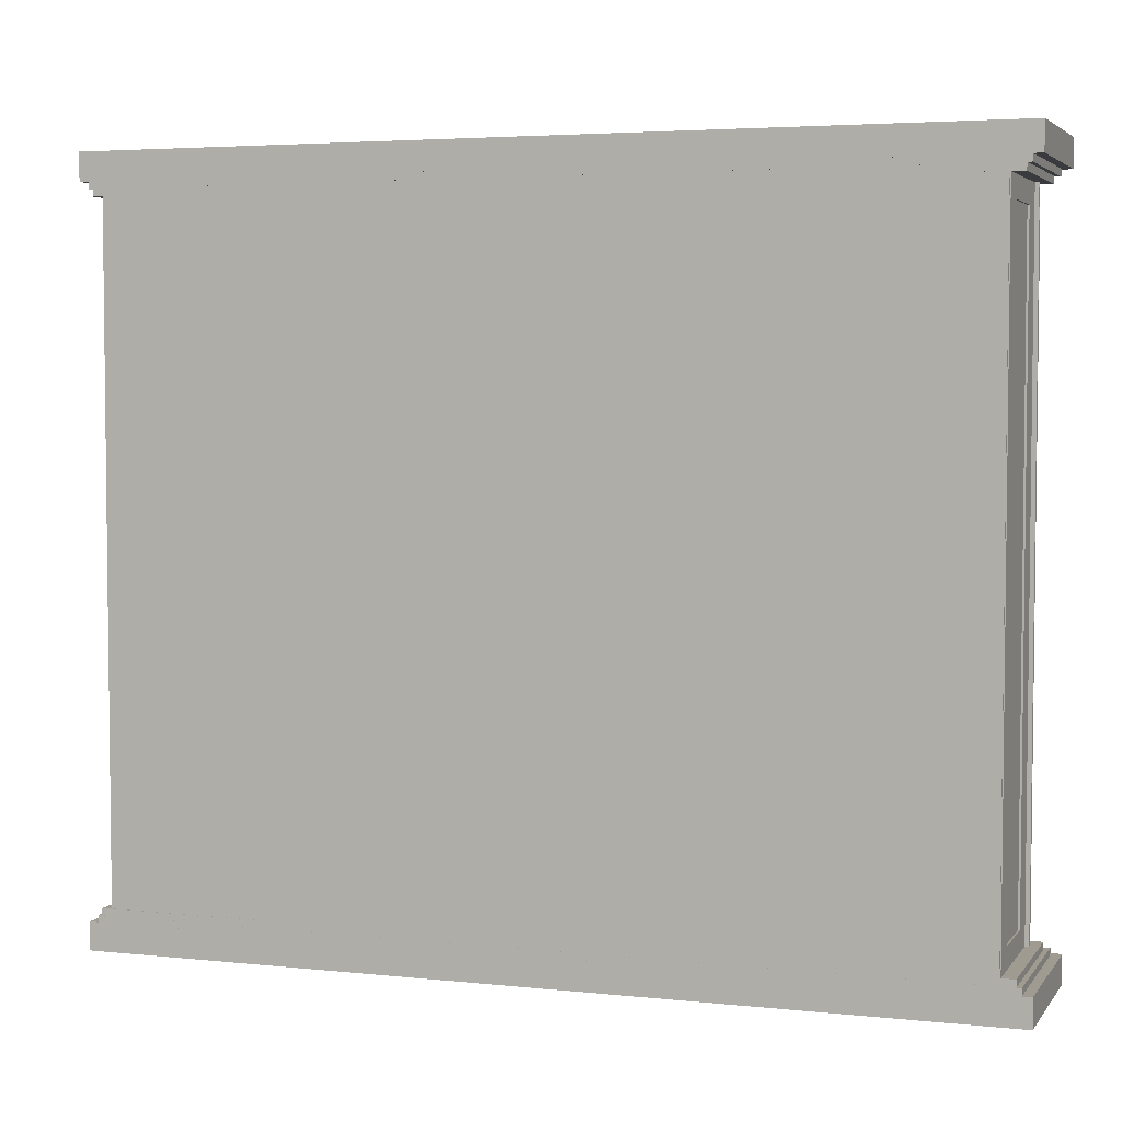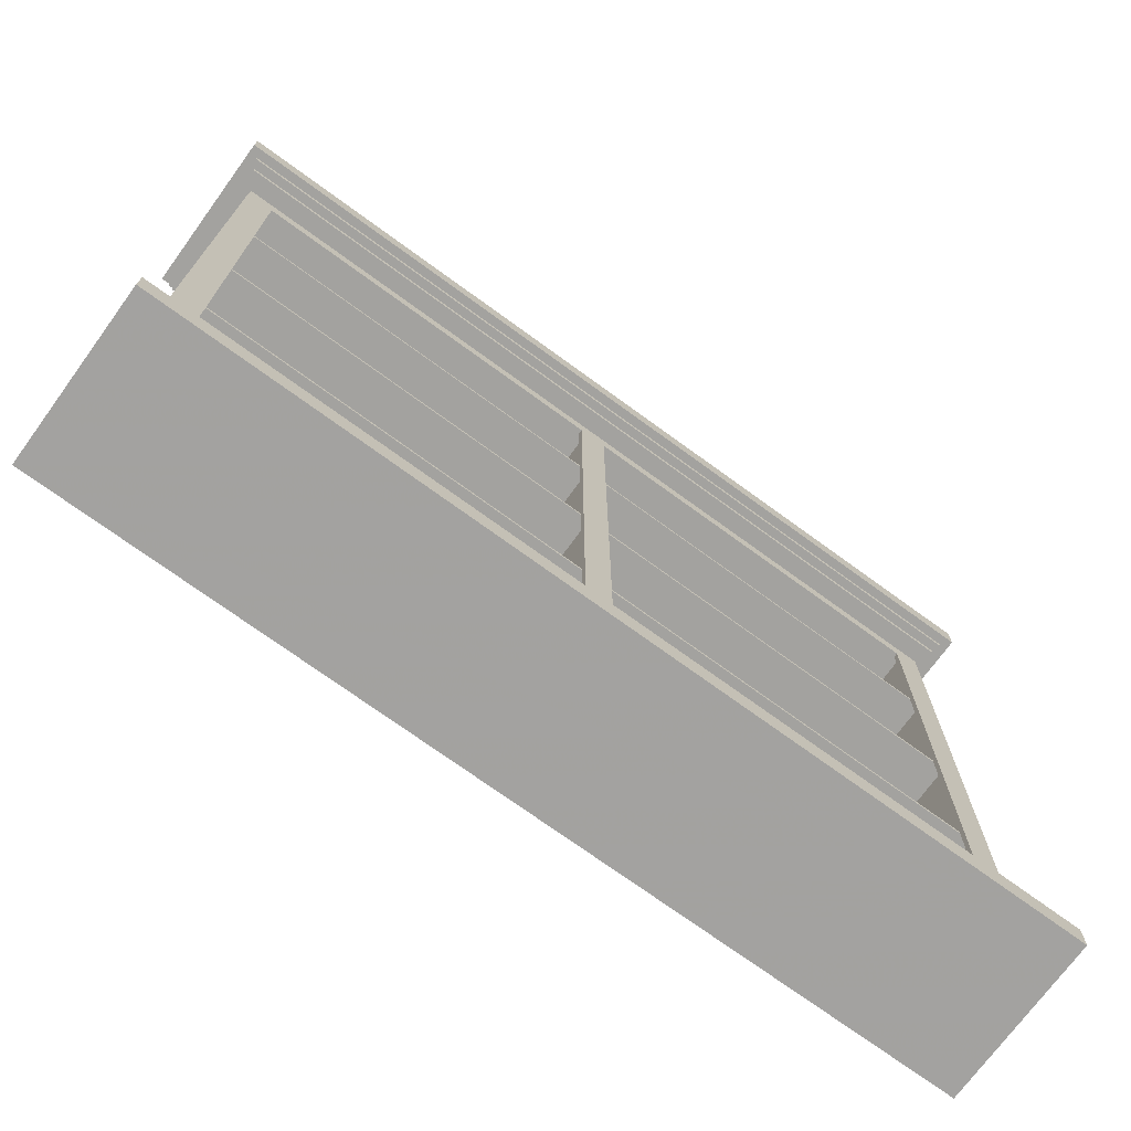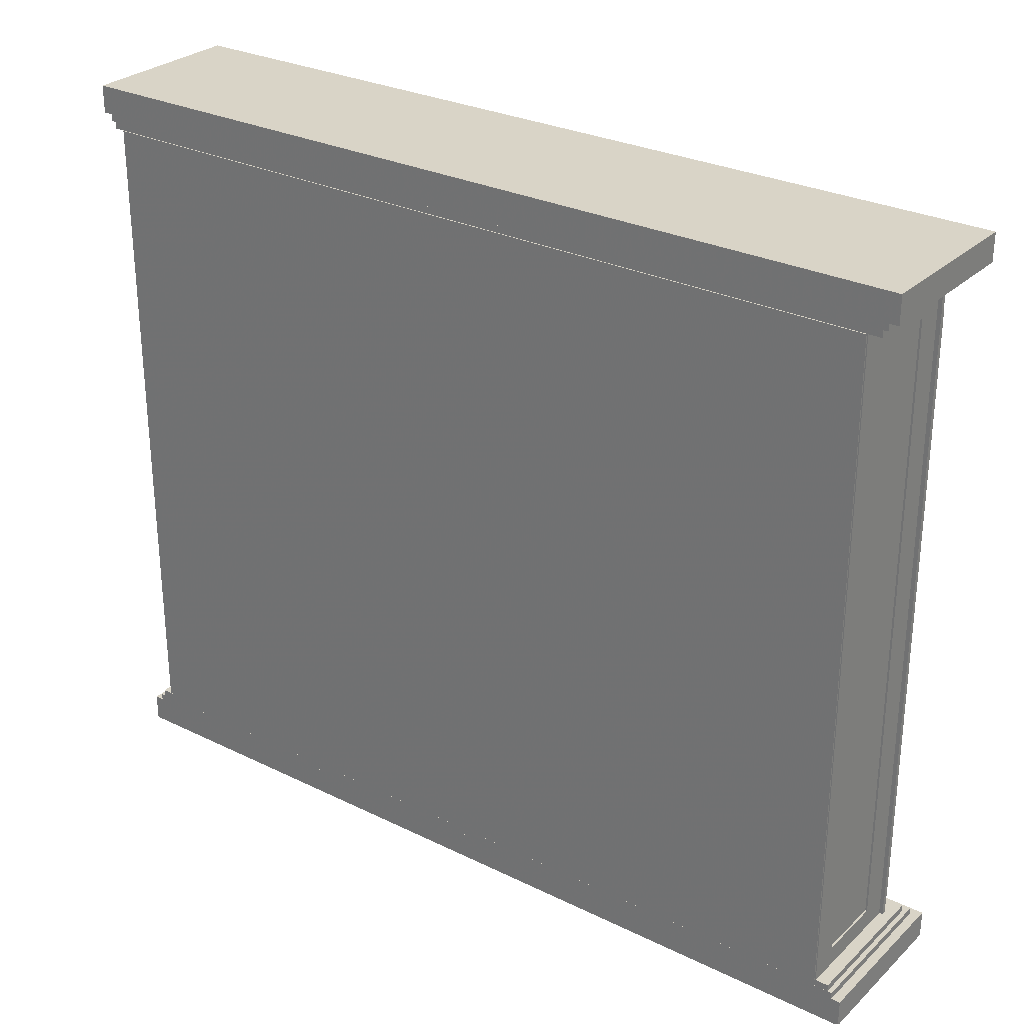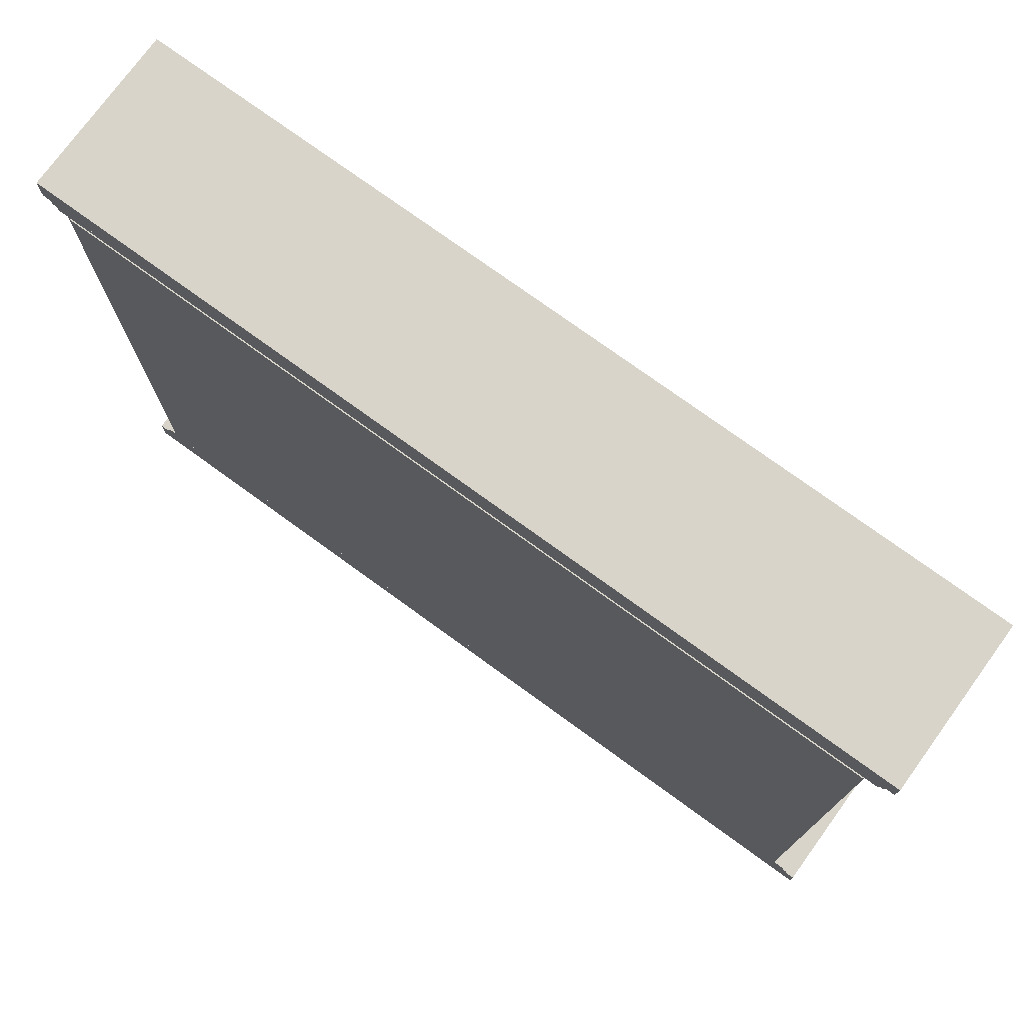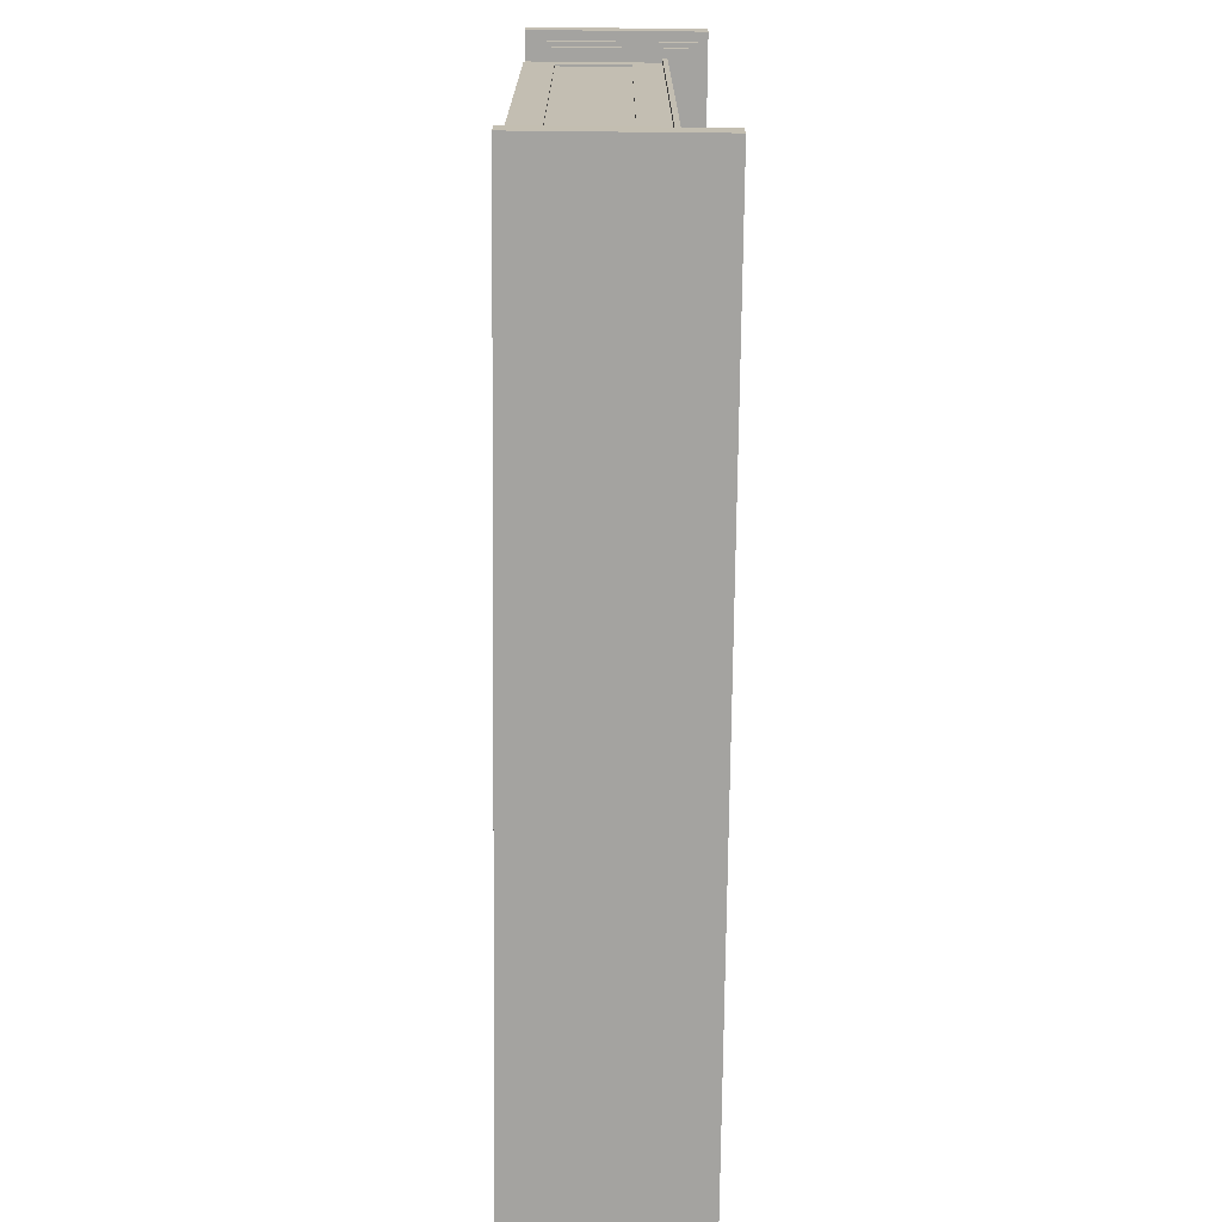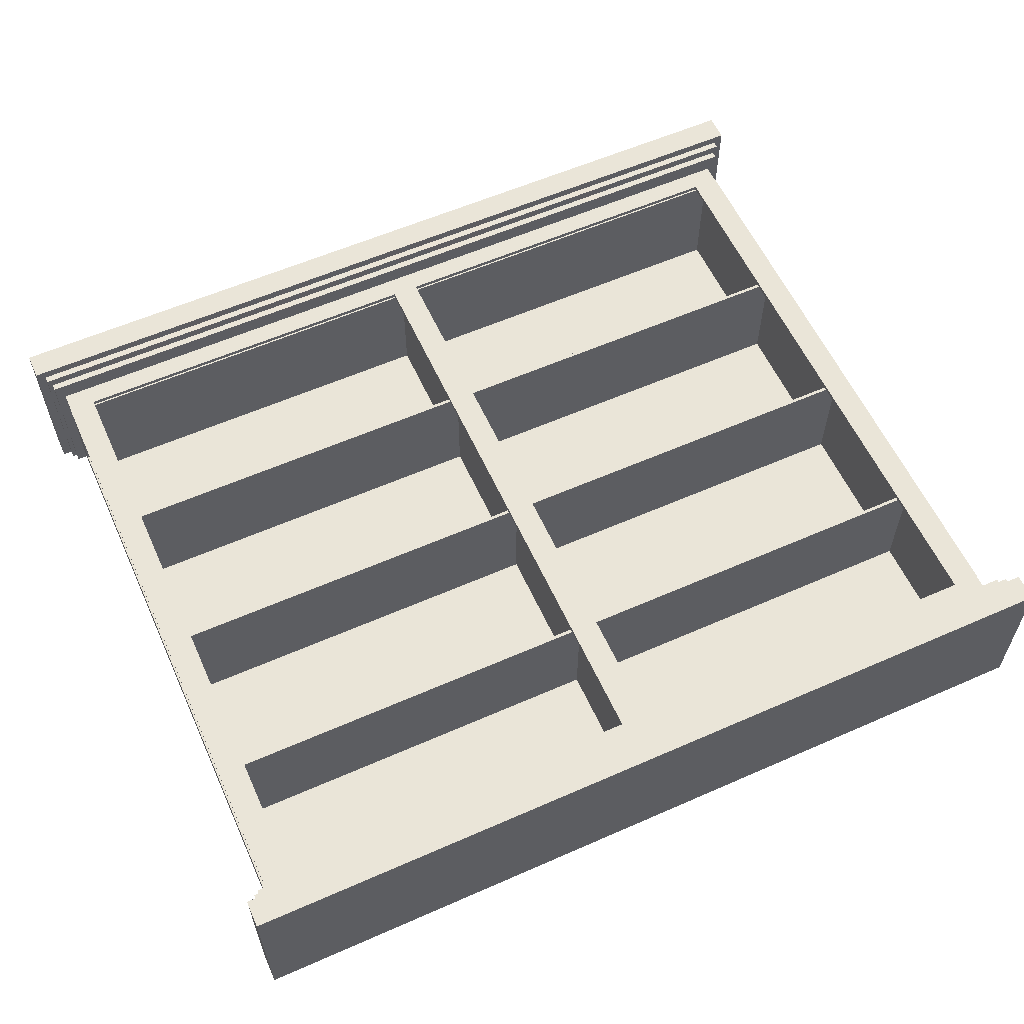
<metadata>
{"format":"obj","ext":"obj","renderer":"f3d","projection":"perspective","resolution":1024,"background":"white","views":[{"elev":4.1,"azim":-160.5,"up":"+Y"},{"elev":-72.6,"azim":-36.1,"up":"+Y"},{"elev":28.5,"azim":-143.6,"up":"+Y"},{"elev":75.4,"azim":-144.0,"up":"+Y"},{"elev":-72.8,"azim":-90.6,"up":"+Y"},{"elev":58.8,"azim":155.6,"up":"+Z"}]}
</metadata>
<code>
v 0.8507 0.6842 -0.1472
v 0.8507 0.7374 -0.1472
v 0.8507 0.6842 0.172
v 0.8507 0.7374 0.172
v -0.8519 0.6842 0.172
v -0.8519 0.6842 -0.1472
v -0.8519 0.7374 -0.1472
v -0.8519 0.7374 0.172
v 0.8329 0.6709 -0.1472
v 0.8329 0.6842 -0.1472
v 0.8329 0.6709 0.1543
v 0.8329 0.6842 0.1543
v -0.8342 0.6709 0.1543
v -0.8342 0.6709 -0.1472
v -0.8342 0.6842 -0.1472
v -0.8342 0.6842 0.1543
v 0.8241 0.6576 -0.1471
v 0.8241 0.6709 -0.1471
v 0.8241 0.6576 0.1366
v 0.8241 0.6709 0.1366
v -0.8253 0.6576 0.1366
v -0.8253 0.6576 -0.1471
v -0.8253 0.6709 -0.1471
v -0.8253 0.6709 0.1366
v -0.852 -0.6449 -0.1472
v -0.8521 -0.698 -0.1472
v -0.852 -0.6449 0.172
v -0.8521 -0.698 0.172
v 0.8506 -0.6469 0.172
v 0.8506 -0.6469 -0.1472
v 0.8505 -0.7001 -0.1472
v 0.8505 -0.7001 0.172
v -0.8342 -0.6316 -0.1472
v -0.8342 -0.6449 -0.1472
v -0.8342 -0.6316 0.1543
v -0.8342 -0.6449 0.1543
v 0.8329 -0.6336 0.1543
v 0.8329 -0.6336 -0.1472
v 0.8328 -0.6469 -0.1472
v 0.8328 -0.6469 0.1543
v -0.8253 -0.6183 -0.1471
v -0.8254 -0.6316 -0.1471
v -0.8253 -0.6183 0.1366
v -0.8254 -0.6316 0.1366
v 0.8241 -0.6203 0.1366
v 0.8241 -0.6203 -0.1471
v 0.824 -0.6336 -0.1471
v 0.824 -0.6336 0.1366
v 0.7975 -0.6193 -0.1493
v 0.7975 0.6576 -0.1493
v 0.7975 -0.6193 -0.1451
v 0.7975 0.6576 -0.1451
v -0.7987 -0.6193 -0.1451
v -0.7987 -0.6193 -0.1493
v -0.7987 0.6576 -0.1493
v -0.7987 0.6576 -0.1451
v 0.7886 -0.5827 -0.1472
v 0.7886 -0.5761 -0.1472
v 0.7886 -0.5827 0.09222
v 0.7886 -0.5761 0.09222
v -0.7899 -0.5827 0.09222
v -0.7899 -0.5827 -0.1472
v -0.7899 -0.5761 -0.1472
v -0.7899 -0.5761 0.09222
v 0.7886 -0.2635 -0.1472
v 0.7886 -0.2569 -0.1472
v 0.7886 -0.2635 0.09222
v 0.7886 -0.2569 0.09222
v -0.7899 -0.2635 0.09222
v -0.7899 -0.2635 -0.1472
v -0.7899 -0.2569 -0.1472
v -0.7899 -0.2569 0.09222
v 0.7886 0.05573 -0.1472
v 0.7886 0.06238 -0.1472
v 0.7886 0.05573 0.09222
v 0.7886 0.06238 0.09222
v -0.7899 0.05573 0.09222
v -0.7899 0.05573 -0.1472
v -0.7899 0.06238 -0.1472
v -0.7899 0.06238 0.09222
v 0.7886 0.375 -0.1472
v 0.7886 0.3816 -0.1472
v 0.7886 0.375 0.09222
v 0.7886 0.3816 0.09222
v -0.7899 0.375 0.09222
v -0.7899 0.375 -0.1472
v -0.7899 0.3816 -0.1472
v -0.7899 0.3816 0.09222
v 0.8063 -0.6193 0.09221
v 0.8063 -0.5794 0.09221
v 0.8063 -0.6193 0.1011
v 0.8063 -0.5794 0.1011
v -0.8076 -0.6193 0.1011
v -0.8076 -0.6193 0.09221
v -0.8076 -0.5794 0.09221
v -0.8076 -0.5794 0.1011
v 0.8063 0.6177 0.09221
v 0.8063 0.6576 0.09221
v 0.8063 0.6177 0.1011
v 0.8063 0.6576 0.1011
v -0.8076 0.6177 0.1011
v -0.8076 0.6177 0.09221
v -0.8076 0.6576 0.09221
v -0.8076 0.6576 0.1011
v -0.7551 -0.5794 0.09221
v -0.7551 0.6177 0.09221
v -0.7551 -0.5794 0.1011
v -0.7551 0.6177 0.1011
v -0.8083 -0.5794 0.1011
v -0.8083 -0.5794 0.09221
v -0.8083 0.6177 0.09221
v -0.8083 0.6177 0.1011
v 0.02597 -0.5794 0.09221
v 0.02597 0.6177 0.09221
v 0.02597 -0.5794 0.1011
v 0.02597 0.6177 0.1011
v -0.02723 -0.5794 0.1011
v -0.02723 -0.5794 0.09221
v -0.02723 0.6177 0.09221
v -0.02723 0.6177 0.1011
v 0.807 -0.5794 0.09221
v 0.807 0.6177 0.09221
v 0.807 -0.5794 0.1011
v 0.807 0.6177 0.1011
v 0.7538 -0.5794 0.1011
v 0.7538 -0.5794 0.09221
v 0.7538 0.6177 0.09221
v 0.7538 0.6177 0.1011
v -0.7792 -0.6193 -0.1472
v -0.7792 0.6576 -0.1472
v -0.7792 -0.6193 0.09222
v -0.7792 0.6576 0.09222
v -0.7969 -0.6193 0.09222
v -0.7969 -0.6193 -0.1472
v -0.7969 0.6576 -0.1472
v -0.7969 0.6576 0.09222
v 0.008232 -0.6193 -0.1472
v 0.008232 0.6576 -0.1472
v 0.008232 -0.6193 0.09222
v 0.008232 0.6576 0.09222
v -0.009495 -0.6193 0.09222
v -0.009497 -0.6193 -0.1472
v -0.009497 0.6576 -0.1472
v -0.009495 0.6576 0.09222
v 0.7957 -0.6193 -0.1472
v 0.7957 0.6576 -0.1472
v 0.7957 -0.6193 0.09222
v 0.7957 0.6576 0.09222
v 0.778 -0.6193 0.09222
v 0.778 -0.6193 -0.1472
v 0.778 0.6576 -0.1472
v 0.778 0.6576 0.09222
v 0.8046 -0.6193 0.03901
v 0.8046 0.6576 0.03901
v 0.8046 -0.6193 0.09222
v 0.8046 0.6576 0.09222
v 0.7957 -0.6193 0.09222
v 0.7957 -0.6193 0.03901
v 0.7957 0.6576 0.03901
v 0.7957 0.6576 0.09222
v 0.8046 -0.6193 -0.094
v 0.8046 0.6576 -0.1472
v 0.8046 -0.6193 -0.1472
v 0.8046 0.6576 -0.094
v 0.7957 -0.6193 -0.1472
v 0.7957 -0.6193 -0.094
v 0.7957 0.6576 -0.1472
v 0.7957 0.6576 -0.094
v 0.8046 0.6177 0.03901
v 0.8046 0.6177 -0.094
v 0.7957 0.6177 0.03901
v 0.7957 0.6177 -0.094
v 0.8046 -0.5794 -0.094
v 0.8046 -0.5794 0.03901
v 0.7957 -0.5794 -0.094
v 0.7957 -0.5794 0.03901
v -0.7916 -0.6193 0.03901
v -0.7916 0.6576 0.03901
v -0.7916 -0.6193 0.09222
v -0.7916 0.6576 0.09222
v -0.8005 -0.6193 0.09222
v -0.8005 -0.6193 0.03901
v -0.8005 0.6576 0.03901
v -0.8005 0.6576 0.09222
v -0.7916 -0.6193 -0.094
v -0.7916 0.6576 -0.1472
v -0.7916 -0.6193 -0.1472
v -0.7916 0.6576 -0.094
v -0.8005 -0.6193 -0.1472
v -0.8005 -0.6193 -0.094
v -0.8005 0.6576 -0.1472
v -0.8005 0.6576 -0.094
v -0.7916 0.6177 0.03901
v -0.7916 0.6177 -0.094
v -0.8005 0.6177 0.03901
v -0.8005 0.6177 -0.094
v -0.7916 -0.5794 -0.094
v -0.7916 -0.5794 0.03901
v -0.8005 -0.5794 -0.094
v -0.8005 -0.5794 0.03901
f 1 2 3
f 3 2 4
f 1 5 6
f 1 3 5
f 1 6 2
f 2 6 7
f 2 7 8
f 2 8 4
f 3 8 5
f 3 4 8
f 5 7 6
f 5 8 7
f 9 10 11
f 11 10 12
f 9 13 14
f 9 11 13
f 9 14 10
f 10 14 15
f 10 15 16
f 10 16 12
f 11 16 13
f 11 12 16
f 13 15 14
f 13 16 15
f 17 18 19
f 19 18 20
f 17 21 22
f 17 19 21
f 17 22 18
f 18 22 23
f 18 23 24
f 18 24 20
f 19 24 21
f 19 20 24
f 21 23 22
f 21 24 23
f 25 26 27
f 27 26 28
f 25 29 30
f 25 27 29
f 25 30 26
f 26 30 31
f 26 31 32
f 26 32 28
f 27 32 29
f 27 28 32
f 29 31 30
f 29 32 31
f 33 34 35
f 35 34 36
f 33 37 38
f 33 35 37
f 33 38 34
f 34 38 39
f 34 39 40
f 34 40 36
f 35 40 37
f 35 36 40
f 37 39 38
f 37 40 39
f 41 42 43
f 43 42 44
f 41 45 46
f 41 43 45
f 41 46 42
f 42 46 47
f 42 47 48
f 42 48 44
f 43 48 45
f 43 44 48
f 45 47 46
f 45 48 47
f 49 50 51
f 51 50 52
f 49 53 54
f 49 51 53
f 49 54 50
f 50 54 55
f 50 55 56
f 50 56 52
f 51 56 53
f 51 52 56
f 53 55 54
f 53 56 55
f 57 58 59
f 59 58 60
f 57 61 62
f 57 59 61
f 57 62 58
f 58 62 63
f 58 63 64
f 58 64 60
f 59 64 61
f 59 60 64
f 61 63 62
f 61 64 63
f 65 66 67
f 67 66 68
f 65 69 70
f 65 67 69
f 65 70 66
f 66 70 71
f 66 71 72
f 66 72 68
f 67 72 69
f 67 68 72
f 69 71 70
f 69 72 71
f 73 74 75
f 75 74 76
f 73 77 78
f 73 75 77
f 73 78 74
f 74 78 79
f 74 79 80
f 74 80 76
f 75 80 77
f 75 76 80
f 77 79 78
f 77 80 79
f 81 82 83
f 83 82 84
f 81 85 86
f 81 83 85
f 81 86 82
f 82 86 87
f 82 87 88
f 82 88 84
f 83 88 85
f 83 84 88
f 85 87 86
f 85 88 87
f 89 90 91
f 91 90 92
f 89 93 94
f 89 91 93
f 89 94 90
f 90 94 95
f 90 95 96
f 90 96 92
f 91 96 93
f 91 92 96
f 93 95 94
f 93 96 95
f 97 98 99
f 99 98 100
f 97 101 102
f 97 99 101
f 97 102 98
f 98 102 103
f 98 103 104
f 98 104 100
f 99 104 101
f 99 100 104
f 101 103 102
f 101 104 103
f 105 106 107
f 107 106 108
f 105 109 110
f 105 107 109
f 105 110 106
f 106 110 111
f 106 111 112
f 106 112 108
f 107 112 109
f 107 108 112
f 109 111 110
f 109 112 111
f 113 114 115
f 115 114 116
f 113 117 118
f 113 115 117
f 113 118 114
f 114 118 119
f 114 119 120
f 114 120 116
f 115 120 117
f 115 116 120
f 117 119 118
f 117 120 119
f 121 122 123
f 123 122 124
f 121 125 126
f 121 123 125
f 121 126 122
f 122 126 127
f 122 127 128
f 122 128 124
f 123 128 125
f 123 124 128
f 125 127 126
f 125 128 127
f 129 130 131
f 131 130 132
f 129 133 134
f 129 131 133
f 129 134 130
f 130 134 135
f 130 135 136
f 130 136 132
f 131 136 133
f 131 132 136
f 133 135 134
f 133 136 135
f 137 138 139
f 139 138 140
f 137 141 142
f 137 139 141
f 137 142 138
f 138 142 143
f 138 143 144
f 138 144 140
f 139 144 141
f 139 140 144
f 141 143 142
f 141 144 143
f 145 146 147
f 147 146 148
f 145 149 150
f 145 147 149
f 145 150 146
f 146 150 151
f 146 151 152
f 146 152 148
f 147 152 149
f 147 148 152
f 149 151 150
f 149 152 151
f 153 154 155
f 155 154 156
f 153 157 158
f 153 155 157
f 153 158 154
f 154 158 159
f 154 159 160
f 154 160 156
f 155 160 157
f 155 156 160
f 157 159 158
f 157 160 159
f 161 162 163
f 164 162 161
f 165 166 163
f 166 161 163
f 162 165 163
f 167 165 162
f 162 167 168
f 164 168 162
f 161 168 166
f 161 164 168
f 165 167 166
f 166 168 167
f 169 164 170
f 154 164 169
f 170 171 172
f 170 169 171
f 164 172 170
f 168 172 164
f 159 168 164
f 154 159 164
f 169 159 171
f 169 154 159
f 172 168 171
f 168 159 171
f 153 173 161
f 174 173 153
f 166 158 161
f 158 153 161
f 173 166 161
f 175 166 173
f 173 175 176
f 173 176 174
f 153 176 158
f 153 174 176
f 166 175 158
f 158 176 175
f 177 178 179
f 179 178 180
f 177 181 182
f 177 179 181
f 177 182 178
f 178 182 183
f 178 183 184
f 178 184 180
f 179 184 181
f 179 180 184
f 181 183 182
f 181 184 183
f 185 186 187
f 188 186 185
f 189 190 187
f 190 185 187
f 186 189 187
f 191 189 186
f 186 191 192
f 188 192 186
f 185 192 190
f 185 188 192
f 189 191 190
f 190 192 191
f 193 188 194
f 178 188 193
f 194 195 196
f 194 193 195
f 188 196 194
f 192 196 188
f 183 192 188
f 178 183 188
f 193 183 195
f 193 178 183
f 196 192 195
f 192 183 195
f 177 197 185
f 198 197 177
f 190 182 185
f 182 177 185
f 197 190 185
f 199 190 197
f 197 199 200
f 197 200 198
f 177 200 182
f 177 198 200
f 190 199 182
f 182 200 199

</code>
